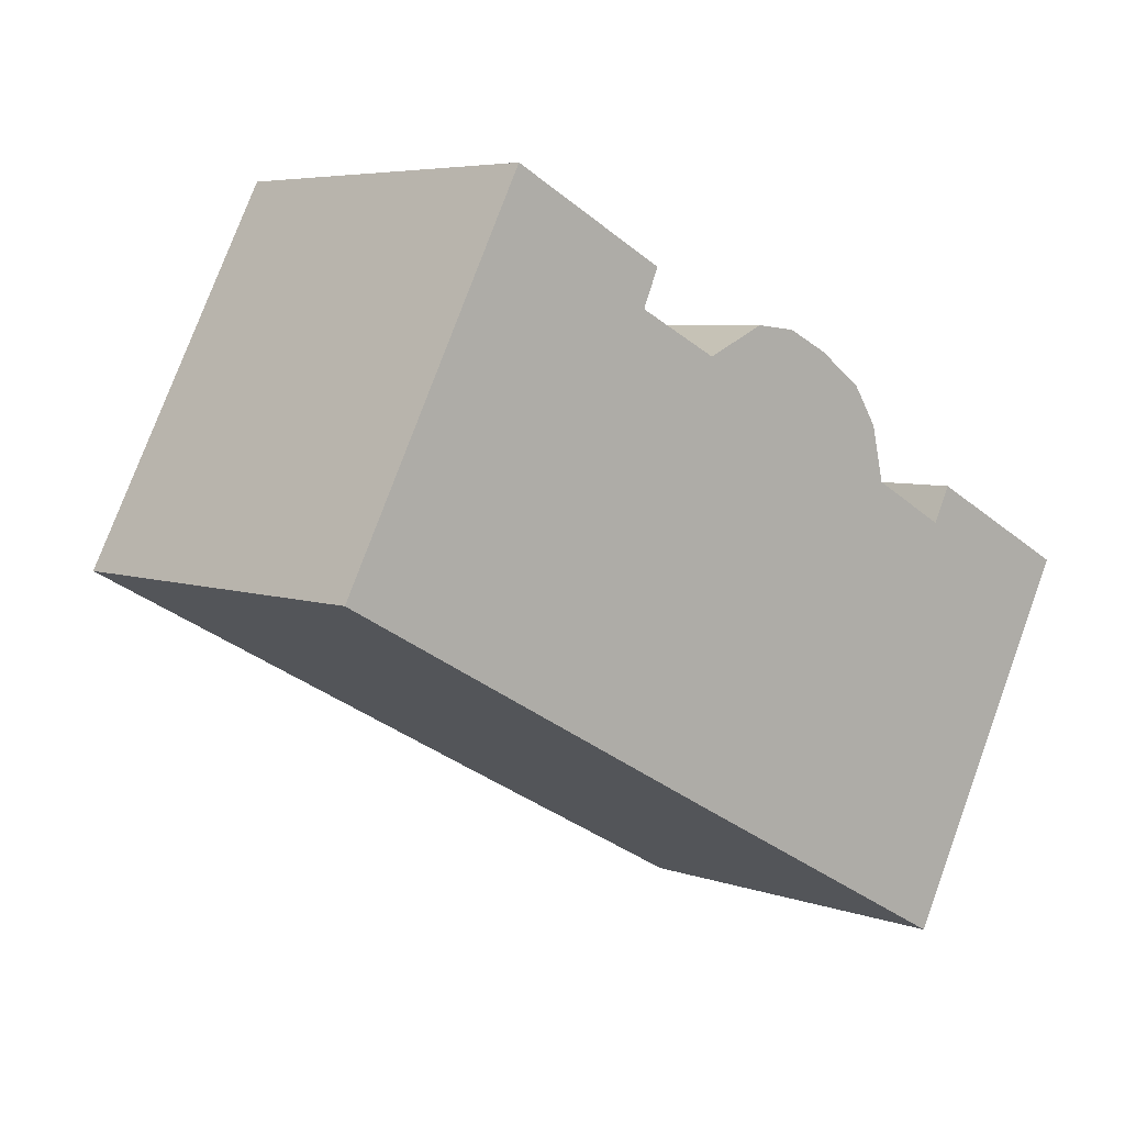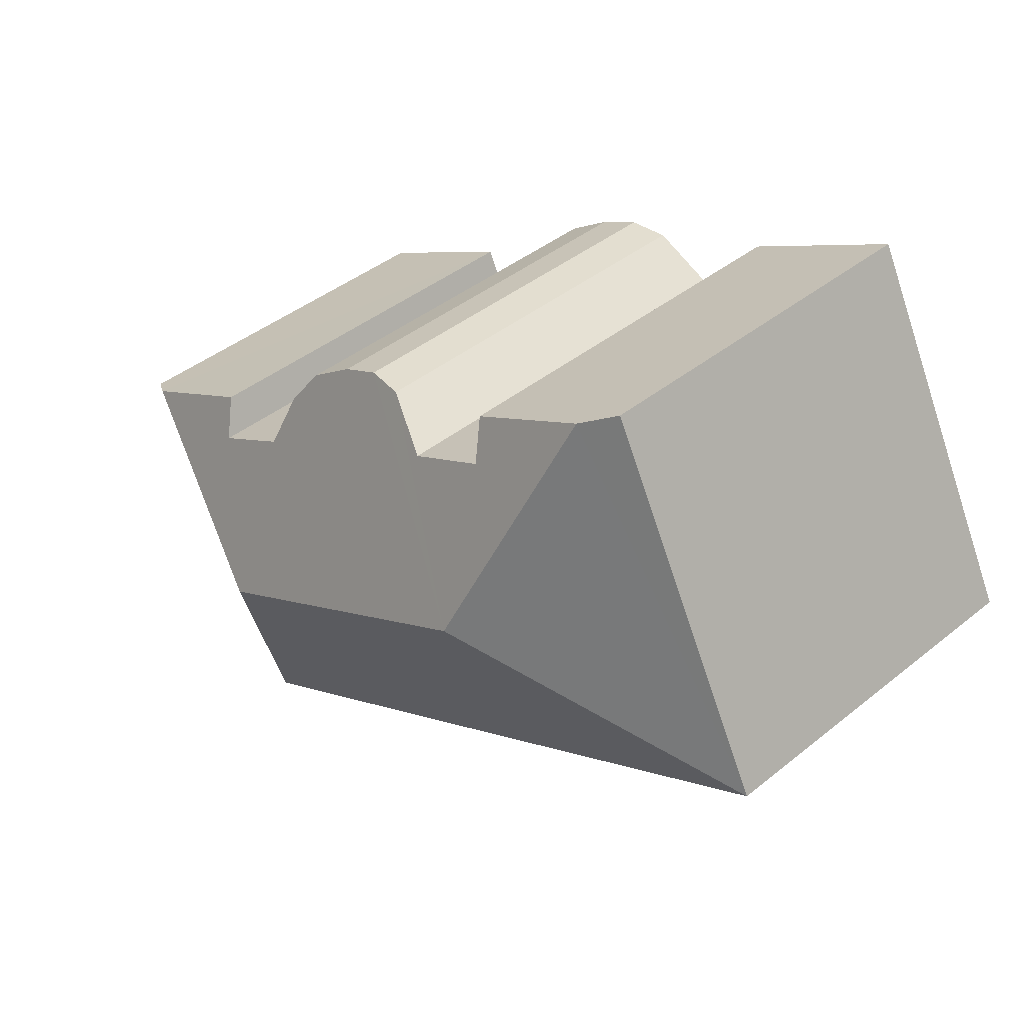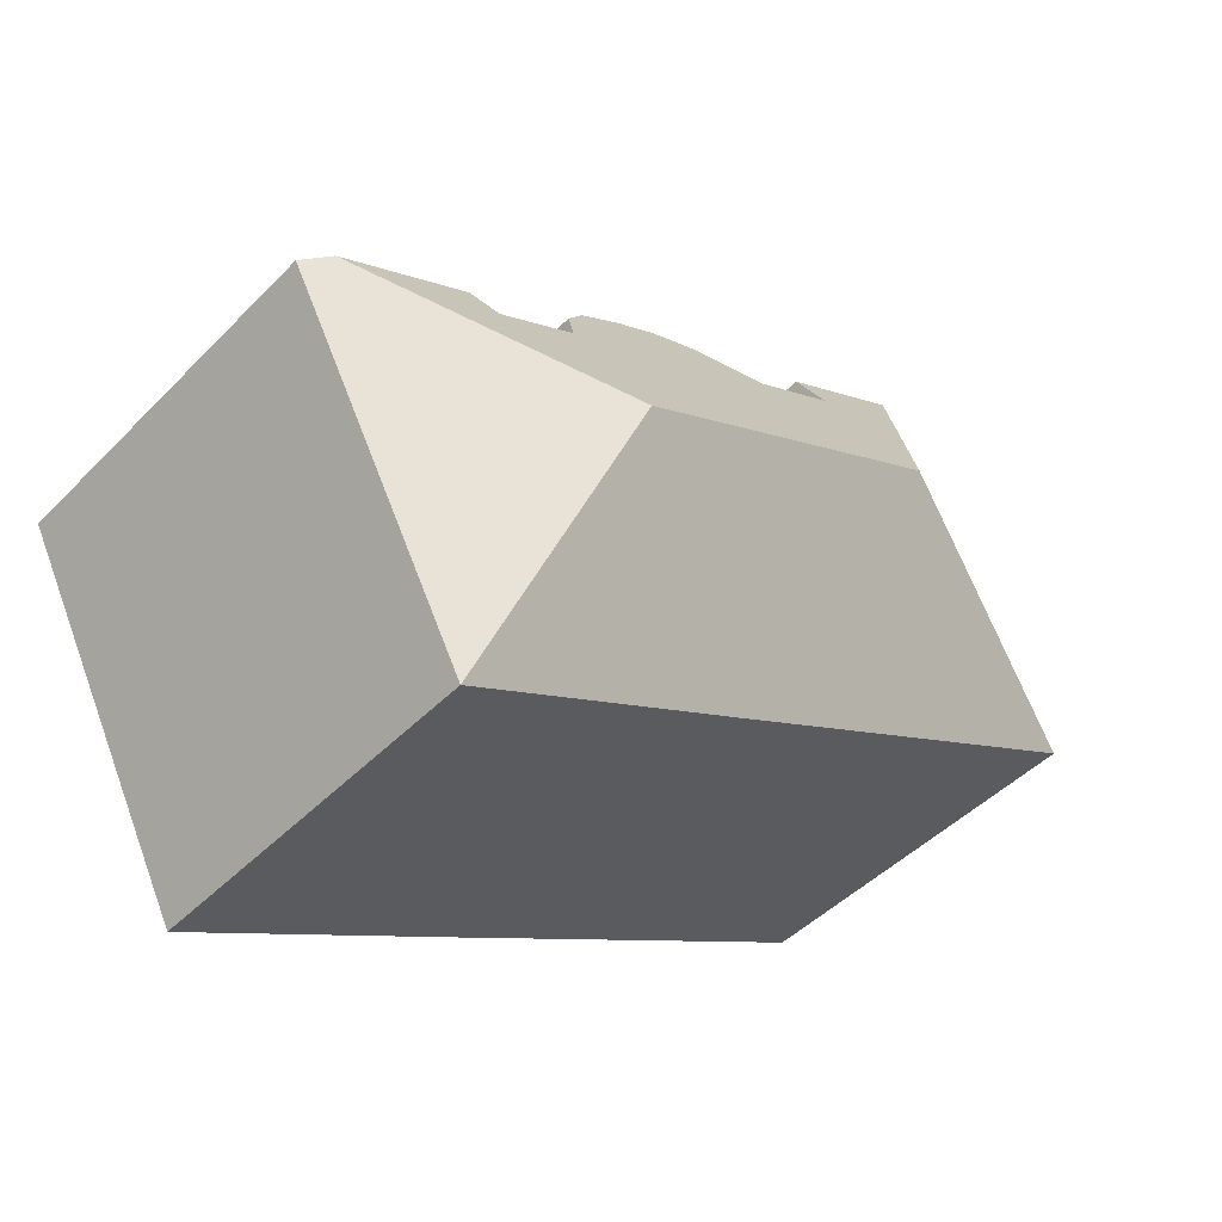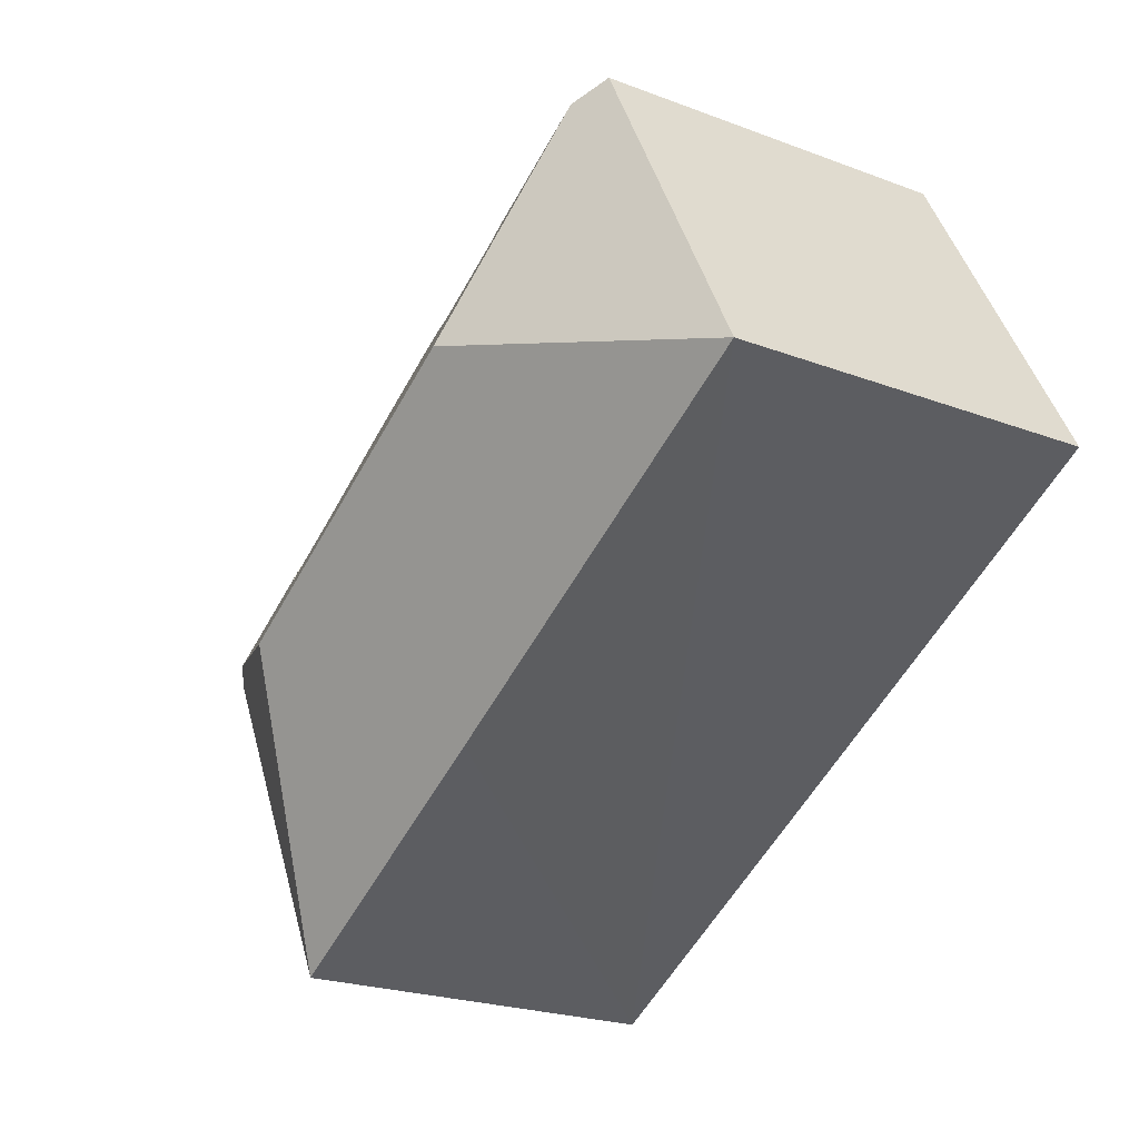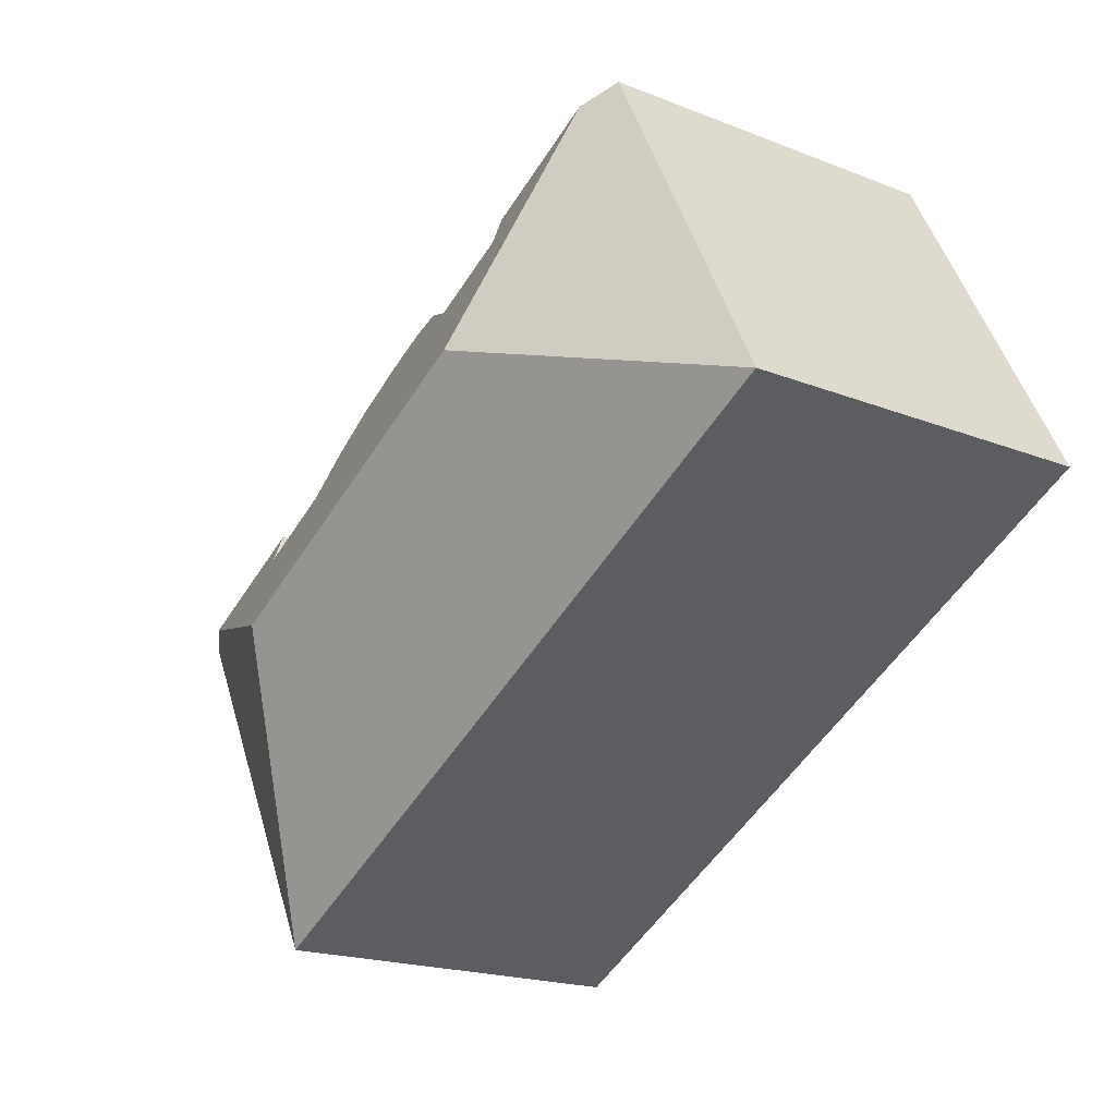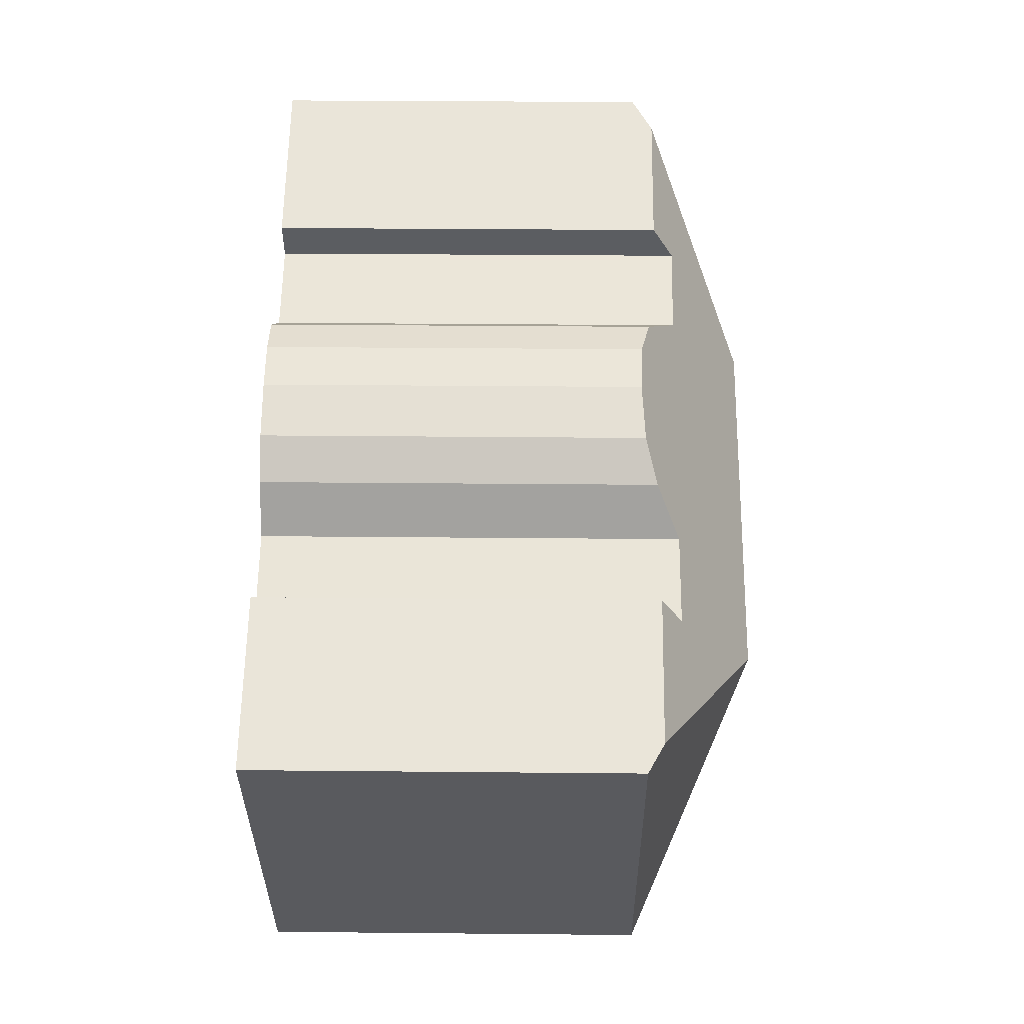
<metadata>
{"format":"obj","ext":"obj","renderer":"f3d","projection":"perspective","resolution":1024,"background":"white","views":[{"elev":5.5,"azim":-41.9,"up":"+Z"},{"elev":41.8,"azim":-134.2,"up":"+Z"},{"elev":-46.6,"azim":138.7,"up":"+Z"},{"elev":-23.1,"azim":-122.6,"up":"+Z"},{"elev":-19.3,"azim":-126.5,"up":"+Z"},{"elev":30.6,"azim":90.8,"up":"+Z"}]}
</metadata>
<code>
v  17.97 14.18 -2.446
v  26.04 10.85 -0.596
v  20.59 10.85 -10.91
v  25.27 11.31 -0.199
v  8.427 14.18 2.607
v  12.23 10.85 -6.498
v  0 10.86 6.649e-16
v  6.237 11.38 9.714
v  5.267 10.8 10.22
v  20.86 11.94 0.787
v  18.51 11.94 2.044
v  18.15 11.29 3.616
v  17.41 10.95 4.724
v  16.07 10.85 5.652
v  14.83 10.88 6.24
v  13.6 11.13 6.365
v  11.82 11.95 5.56
v  9.402 11.98 6.767
v  9.861 11.37 7.823
v  21.37 11.34 1.807
v  14.83 -3.821e-16 6.24
v  16.07 -3.461e-16 5.652
v  17.41 -2.893e-16 4.724
v  18.15 -2.214e-16 3.616
v  20.86 -4.819e-17 0.787
v  18.51 -1.252e-16 2.044
v  21.37 -1.106e-16 1.807
v  26.04 3.649e-17 -0.596
v  25.27 1.219e-17 -0.199
v  9.861 -4.79e-16 7.823
v  5.267 -6.258e-16 10.22
v  6.237 -5.948e-16 9.714
v  9.402 -4.144e-16 6.767
v  11.82 -3.405e-16 5.56
v  0 0 0
v  13.6 -3.897e-16 6.365
v  20.59 6.68e-16 -10.91
v  12.23 3.979e-16 -6.498
g defaultobject
f 1 2 3
f 2 1 4
f 5 6 7
f 6 5 1
f 6 1 3
f 8 7 9
f 7 8 5
f 1 10 4
f 10 1 11
f 11 1 5
f 11 5 12
f 12 5 13
f 13 5 14
f 14 5 15
f 15 5 16
f 16 5 17
f 17 5 18
f 18 5 8
f 18 8 19
f 20 4 10
f 21 14 15
f 14 21 22
f 14 23 13
f 23 14 22
f 13 24 12
f 24 13 23
f 11 25 10
f 25 11 26
f 27 4 20
f 4 27 2
f 2 27 28
f 28 27 29
f 9 19 8
f 19 9 30
f 30 9 31
f 30 31 32
f 33 17 18
f 17 33 34
f 12 26 11
f 26 12 24
f 25 20 10
f 20 25 27
f 35 9 7
f 9 35 31
f 34 16 17
f 16 34 36
f 2 37 3
f 37 2 28
f 19 33 18
f 33 19 30
f 37 6 3
f 6 37 7
f 7 37 38
f 7 38 35
f 36 15 16
f 15 36 21
f 38 31 35
f 31 38 32
f 32 38 33
f 33 38 34
f 34 38 37
f 34 37 36
f 36 37 21
f 21 37 22
f 22 37 23
f 23 37 24
f 24 37 26
f 26 37 25
f 25 37 28
f 25 28 29
f 25 29 27
f 30 32 33

</code>
